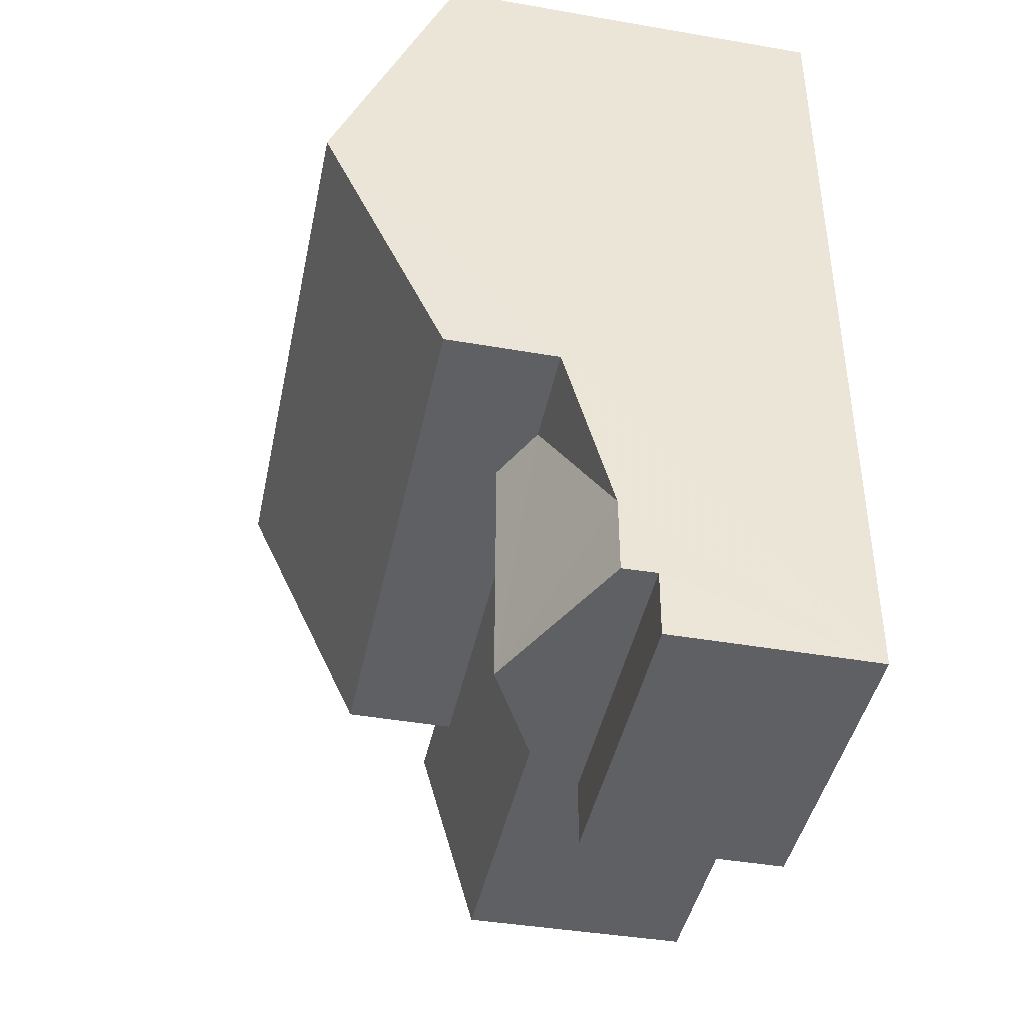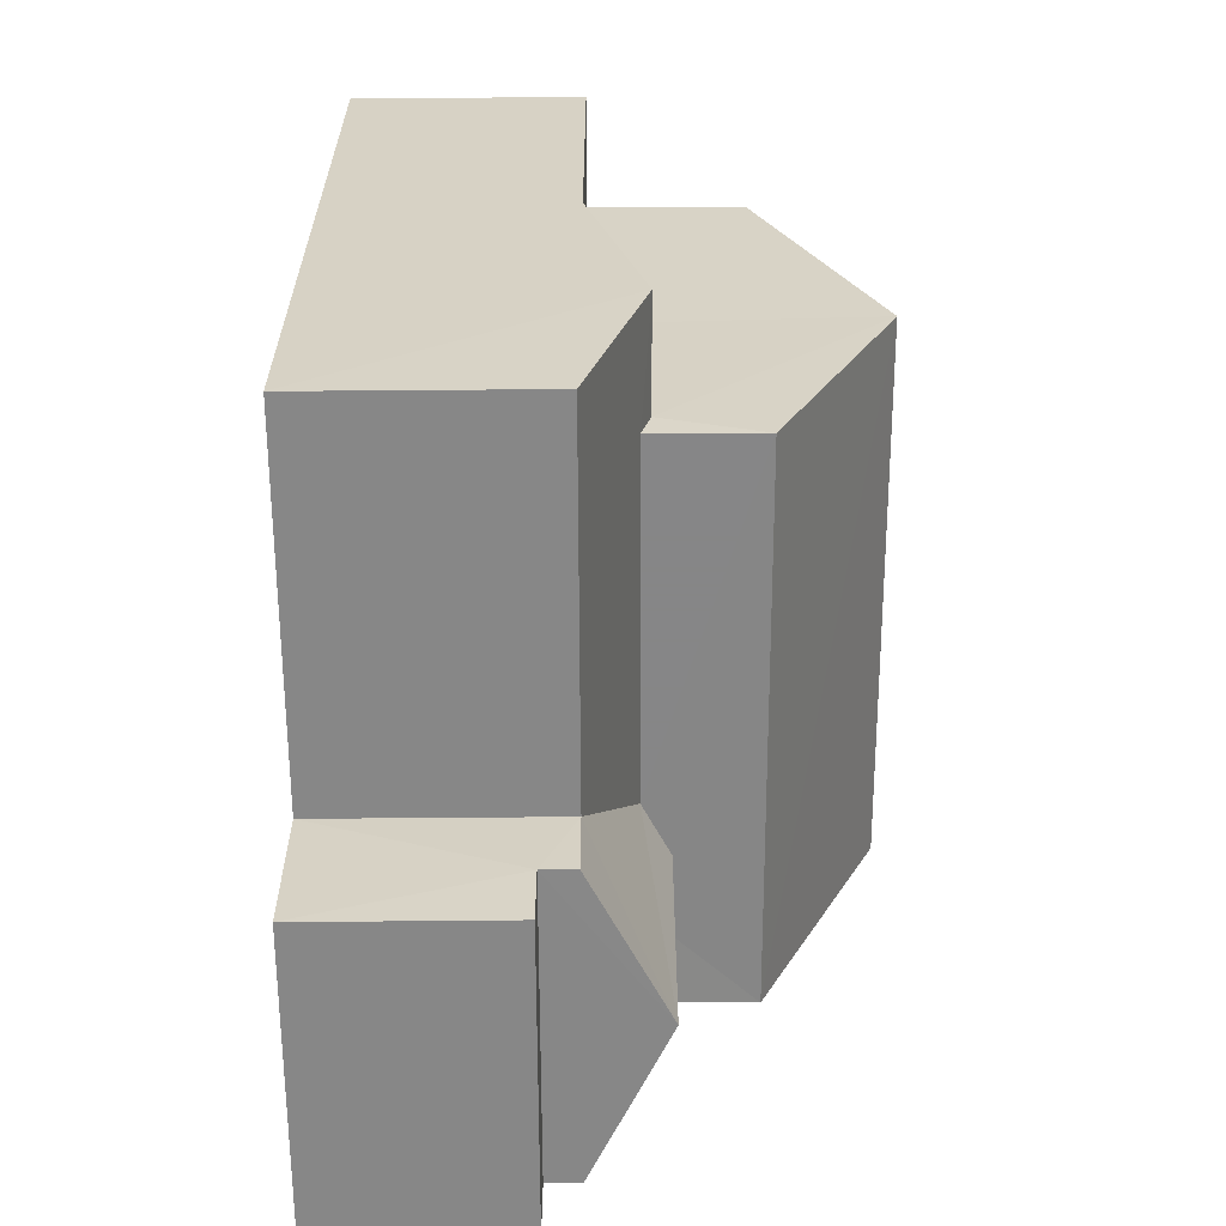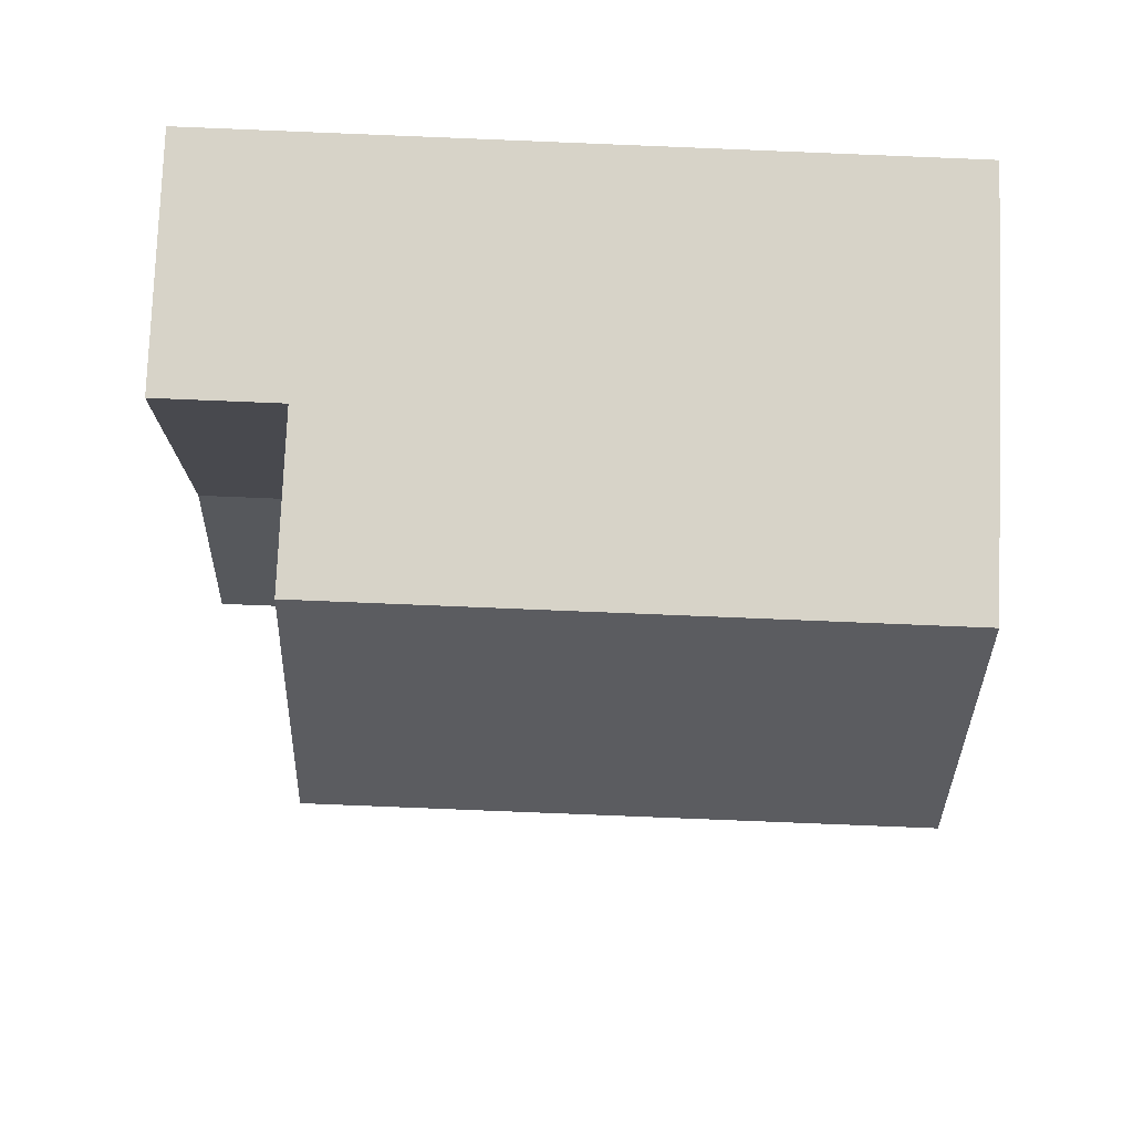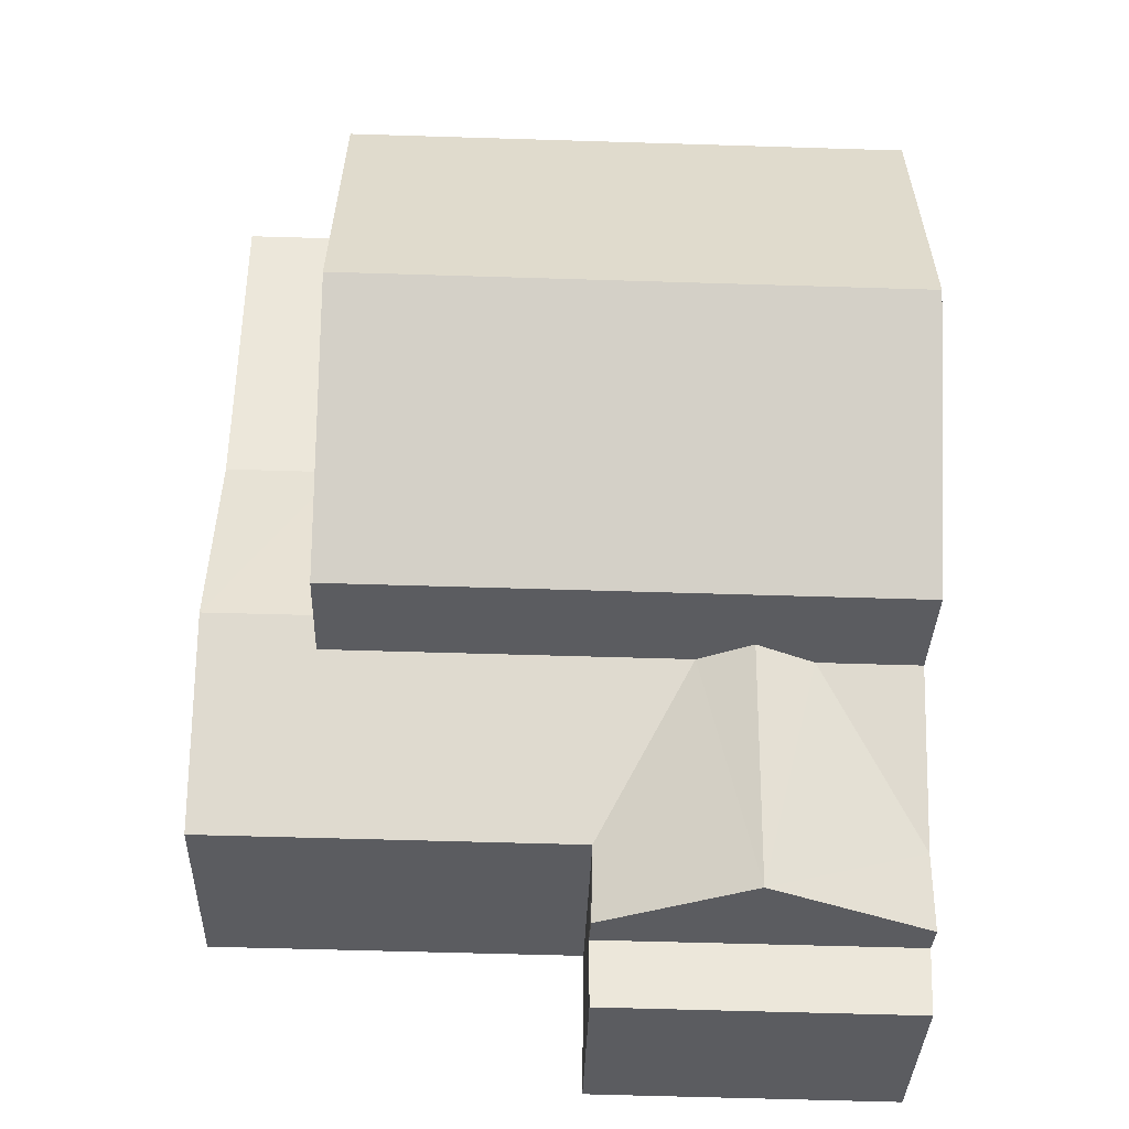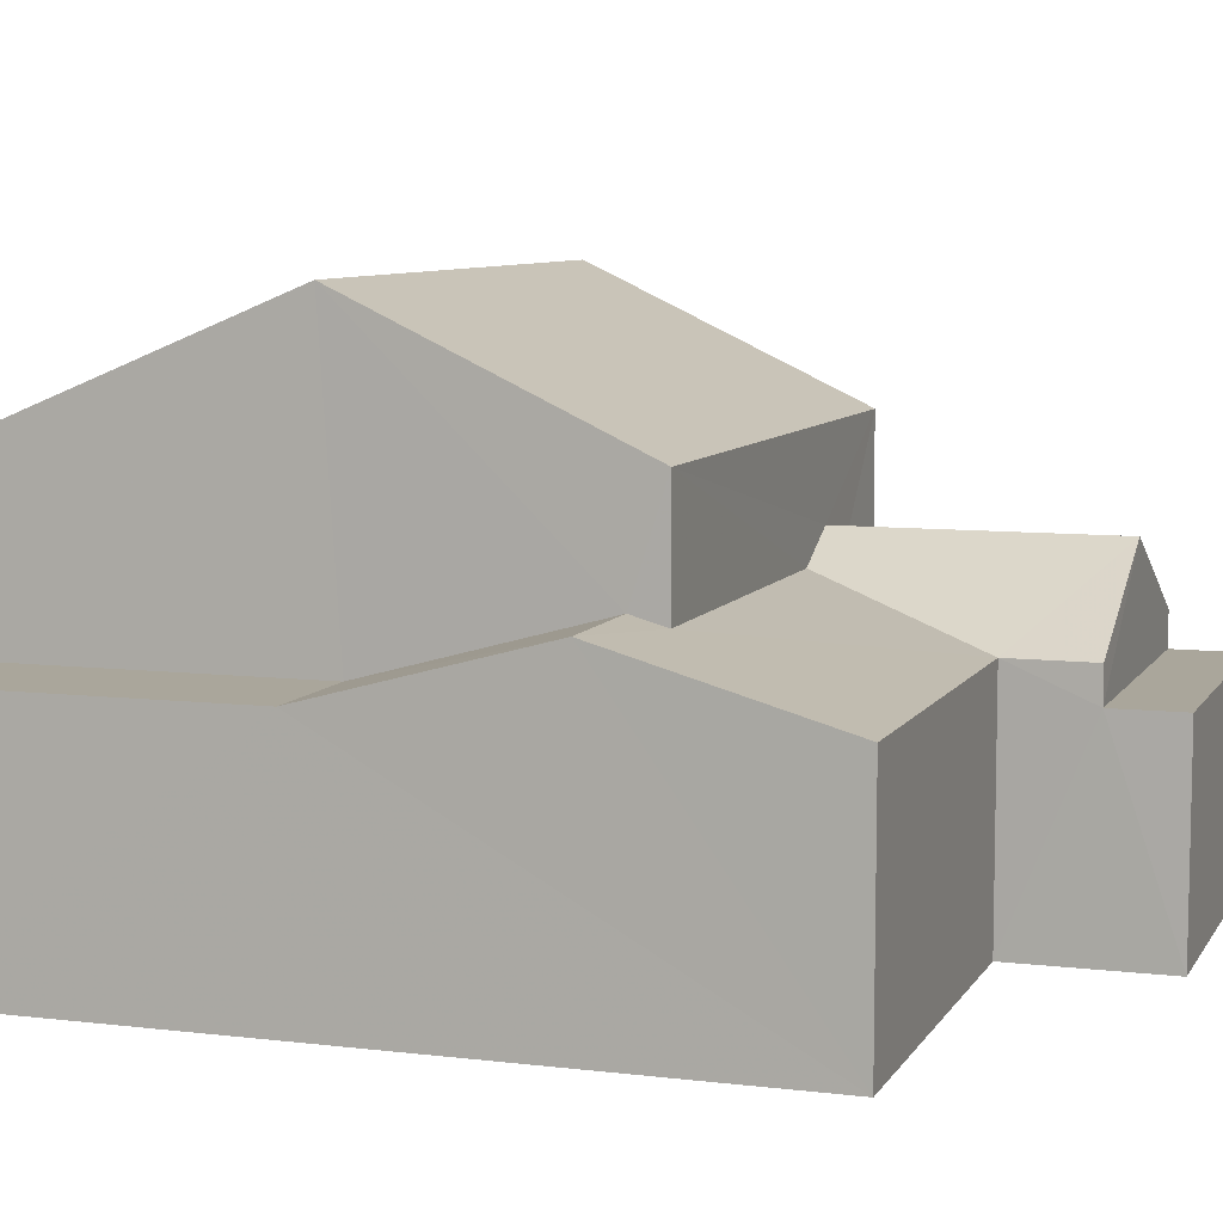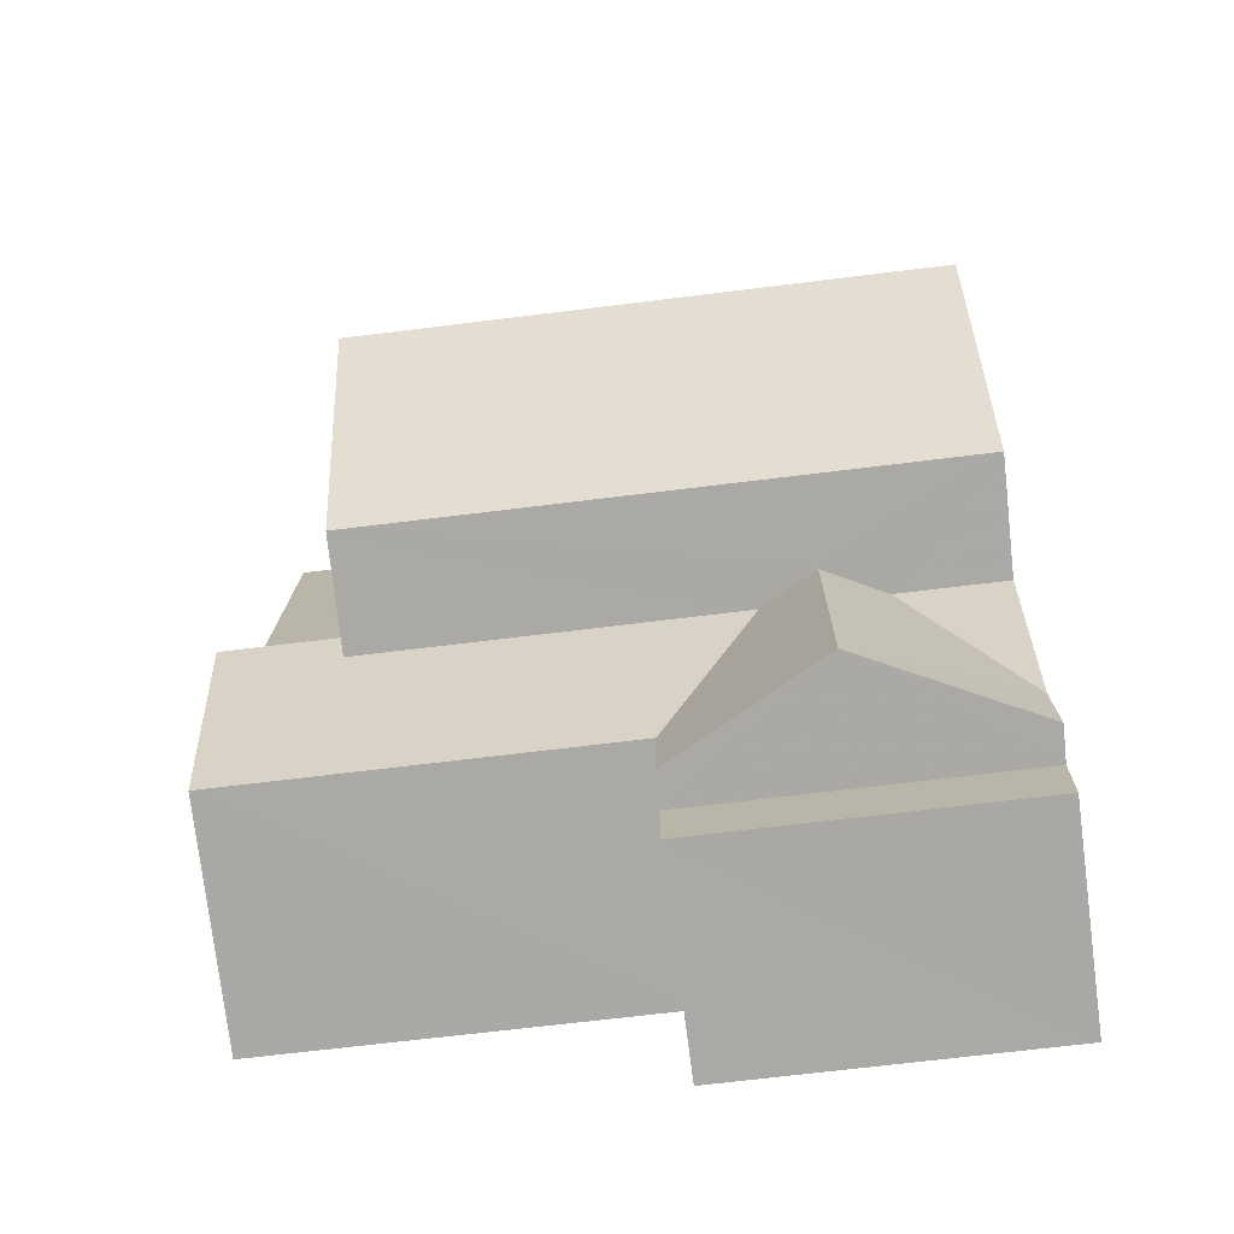
<metadata>
{"format":"obj","ext":"obj","renderer":"f3d","projection":"perspective","resolution":1024,"background":"white","views":[{"elev":-43.8,"azim":78.4,"up":"+Y"},{"elev":-61.5,"azim":-89.8,"up":"+Y"},{"elev":77.3,"azim":2.2,"up":"+Y"},{"elev":-34.7,"azim":-1.6,"up":"+Y"},{"elev":7.9,"azim":-72.1,"up":"+Z"},{"elev":-75.5,"azim":7.0,"up":"+Y"}]}
</metadata>
<code>
v -3.164e+05 4.041e+04 2.947
v -3.164e+05 4.041e+04 2.948
v -3.164e+05 4.041e+04 2.945
v -3.164e+05 4.042e+04 2.95
v -3.164e+05 4.042e+04 2.956
v -3.164e+05 4.041e+04 2.951
v -3.164e+05 4.041e+04 6.284
v -3.164e+05 4.041e+04 6.286
v -3.164e+05 4.041e+04 6.284
v -3.164e+05 4.041e+04 6.287
v -3.164e+05 4.042e+04 6.858
v -3.164e+05 4.042e+04 6.858
v -3.164e+05 4.042e+04 6.859
v -3.164e+05 4.042e+04 6.857
v -3.164e+05 4.041e+04 7.677
v -3.164e+05 4.041e+04 6.85
v -3.164e+05 4.041e+04 7.676
v -3.164e+05 4.042e+04 9.544
v -3.164e+05 4.042e+04 9.548
v -3.164e+05 4.042e+04 11.62
v -3.164e+05 4.042e+04 11.62
v -3.164e+05 4.041e+04 6.852
v -3.164e+05 4.041e+04 7.68
v -3.164e+05 4.041e+04 6.855
v -3.164e+05 4.042e+04 7.836
v -3.164e+05 4.041e+04 7.677
v -3.164e+05 4.042e+04 7.835
v -3.164e+05 4.041e+04 8.162
v -3.164e+05 4.041e+04 8.16
v -3.164e+05 4.041e+04 6.852
v -3.164e+05 4.041e+04 9.541
v -3.164e+05 4.041e+04 9.545
v -3.164e+05 4.041e+04 6.849
v -3.164e+05 4.042e+04 6.854
f 1 2 3
f 3 2 4
f 4 2 5
f 2 6 5
f 7 8 9
f 7 10 8
f 11 12 13
f 11 14 12
f 15 16 17
f 18 19 20
f 21 18 20
f 22 23 24
f 24 23 25
f 22 26 23
f 25 23 27
f 28 26 29
f 29 22 30
f 29 26 22
f 14 11 25
f 27 14 25
f 20 31 21
f 20 32 31
f 16 15 29
f 16 29 33
f 15 28 29
f 25 11 6
f 13 5 11
f 25 6 24
f 11 5 6
f 33 29 7
f 7 29 10
f 29 30 10
f 24 6 2
f 22 24 2
f 19 12 14
f 19 14 20
f 27 23 32
f 14 27 20
f 20 27 32
f 8 1 3
f 9 8 3
f 17 21 31
f 18 21 34
f 3 7 9
f 4 34 17
f 4 17 3
f 16 33 7
f 17 16 3
f 34 21 17
f 16 7 3
f 1 10 2
f 2 10 22
f 1 8 10
f 22 10 30
f 26 32 23
f 31 32 28
f 15 17 31
f 15 31 28
f 32 26 28
f 12 19 34
f 5 13 12
f 19 18 34
f 4 5 12
f 4 12 34

</code>
